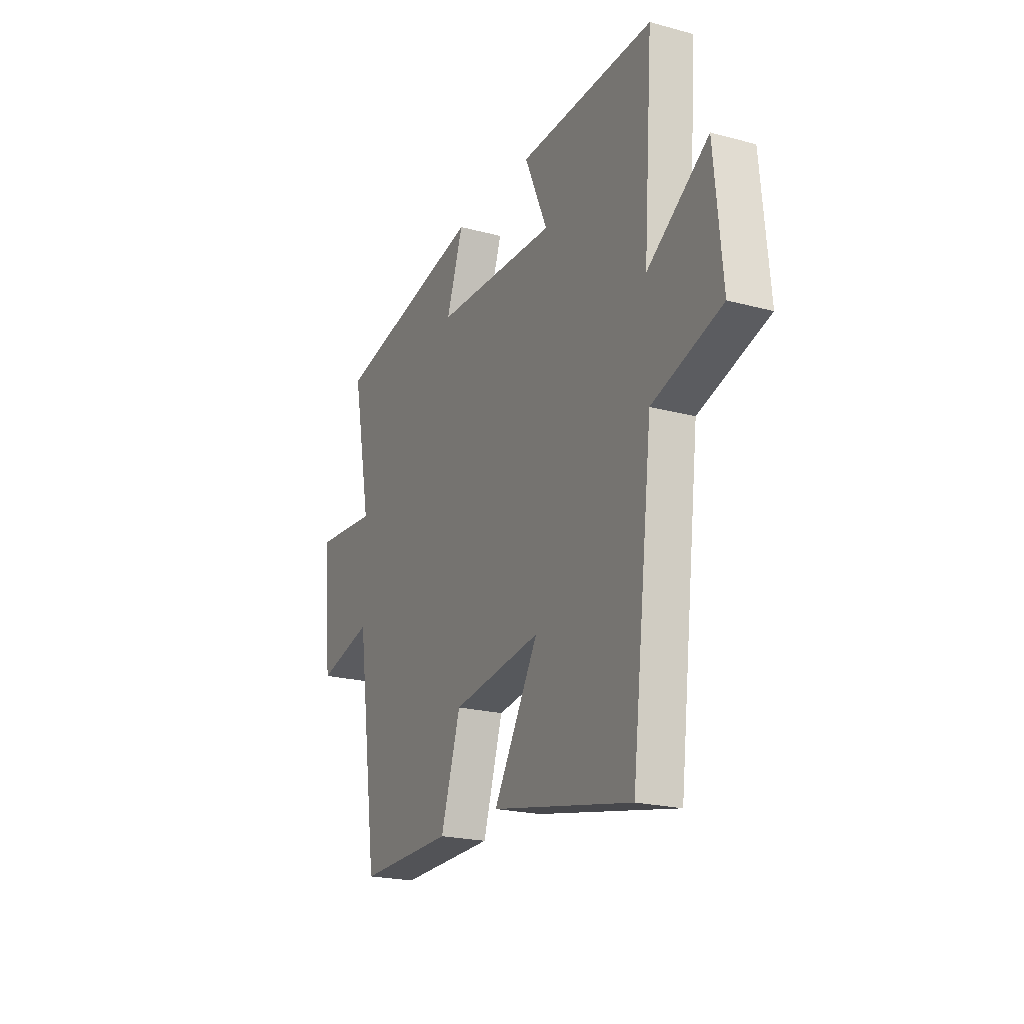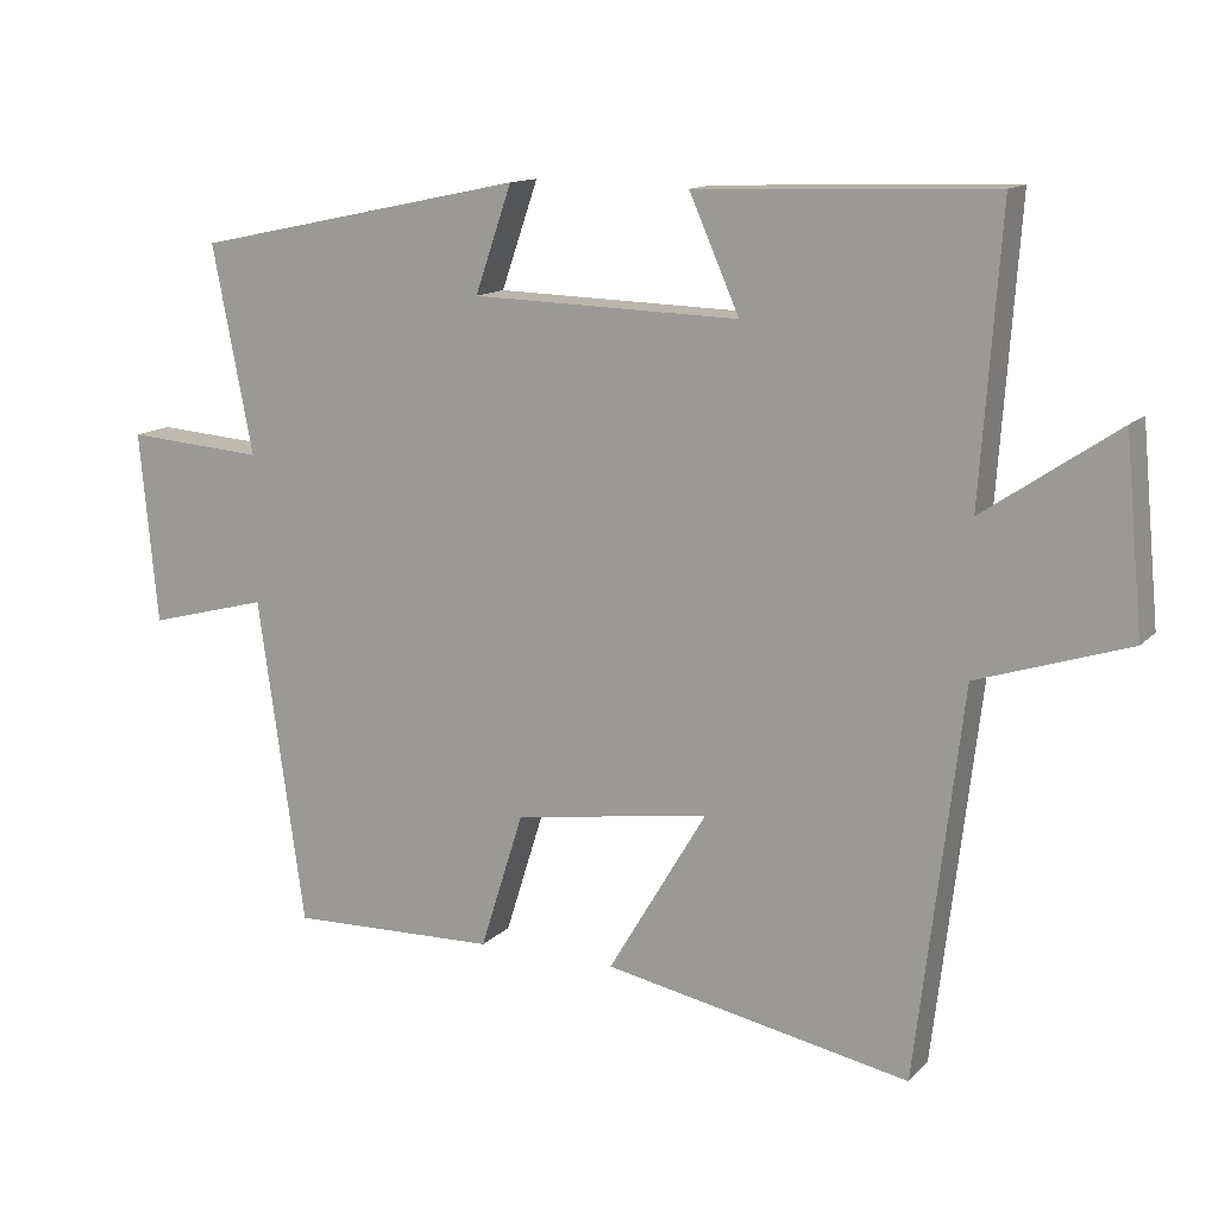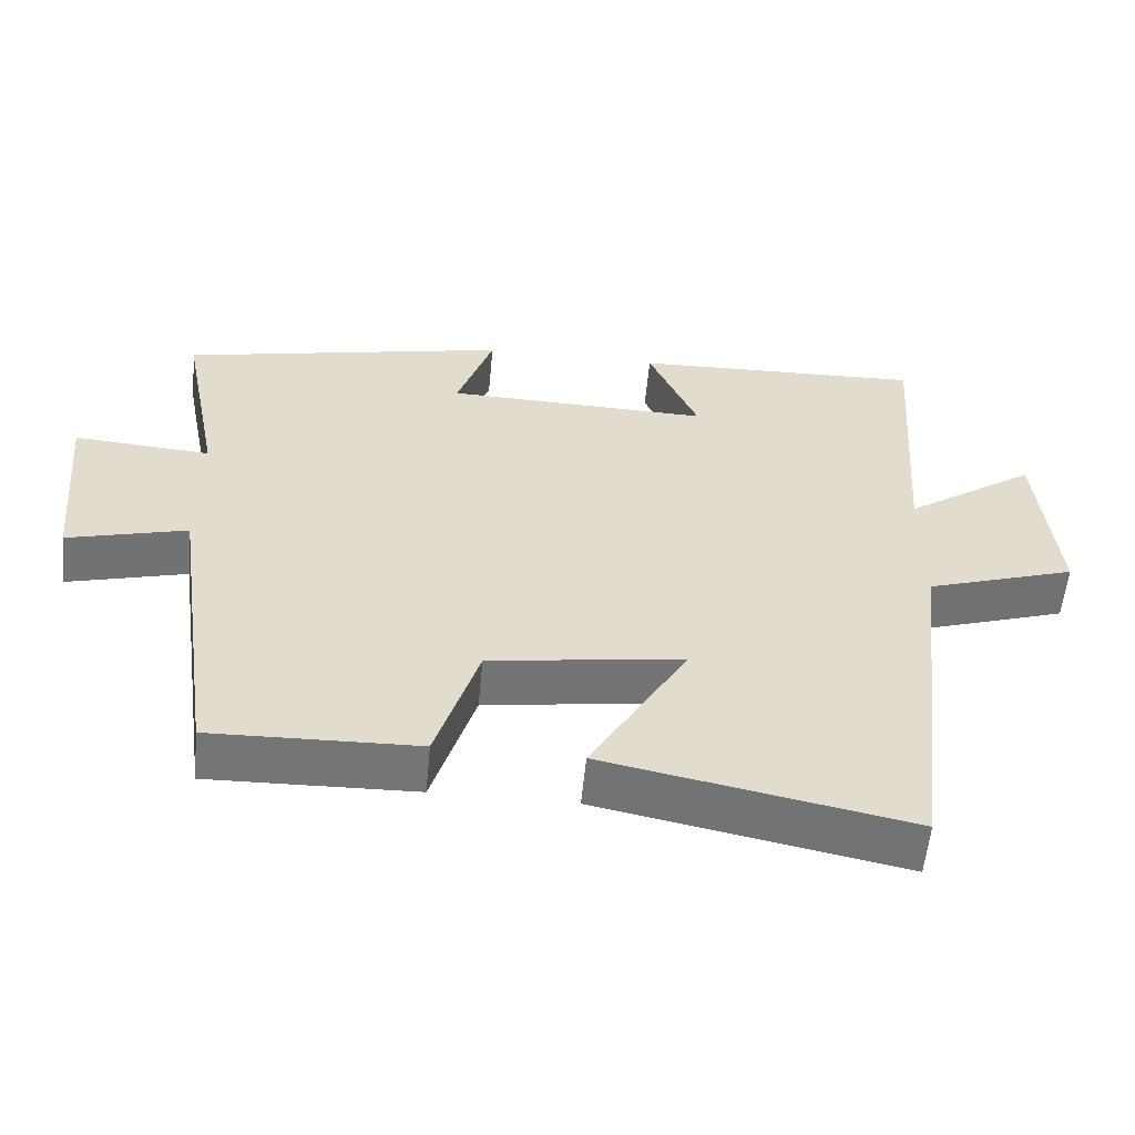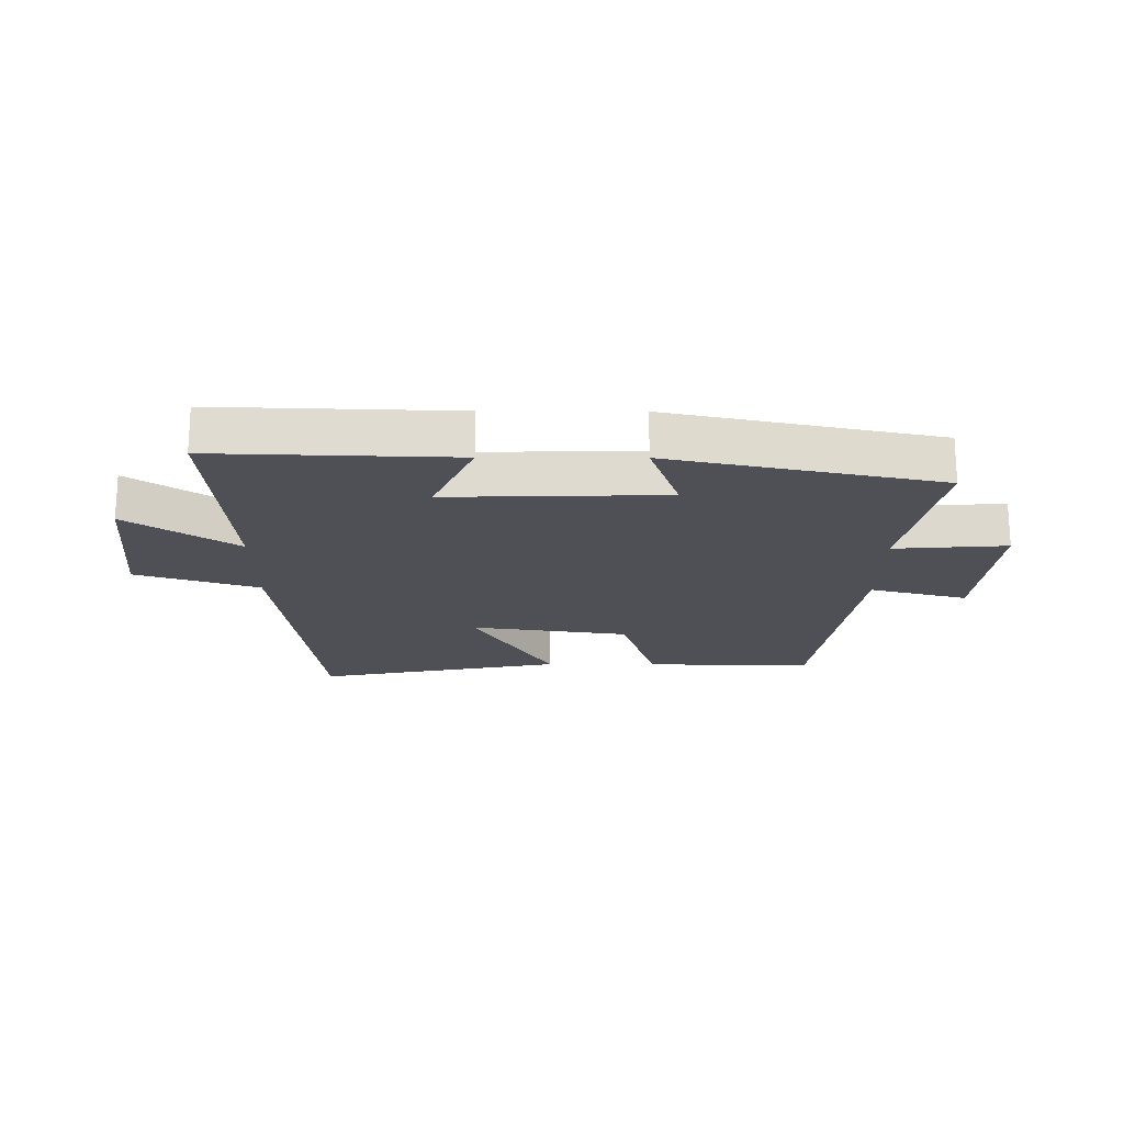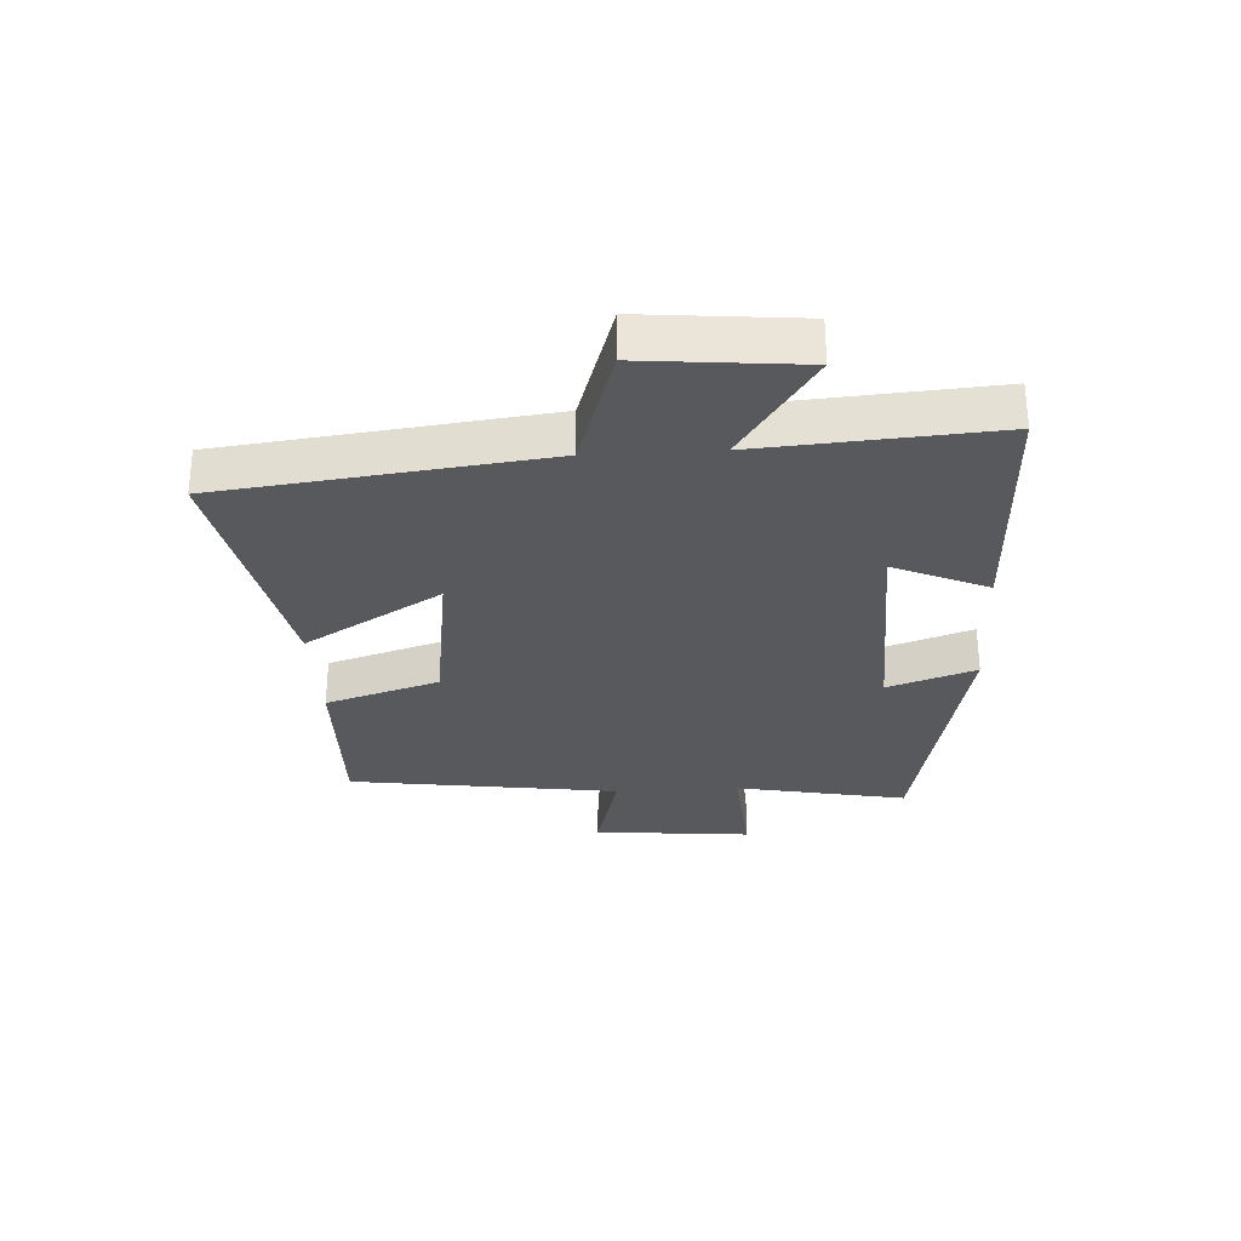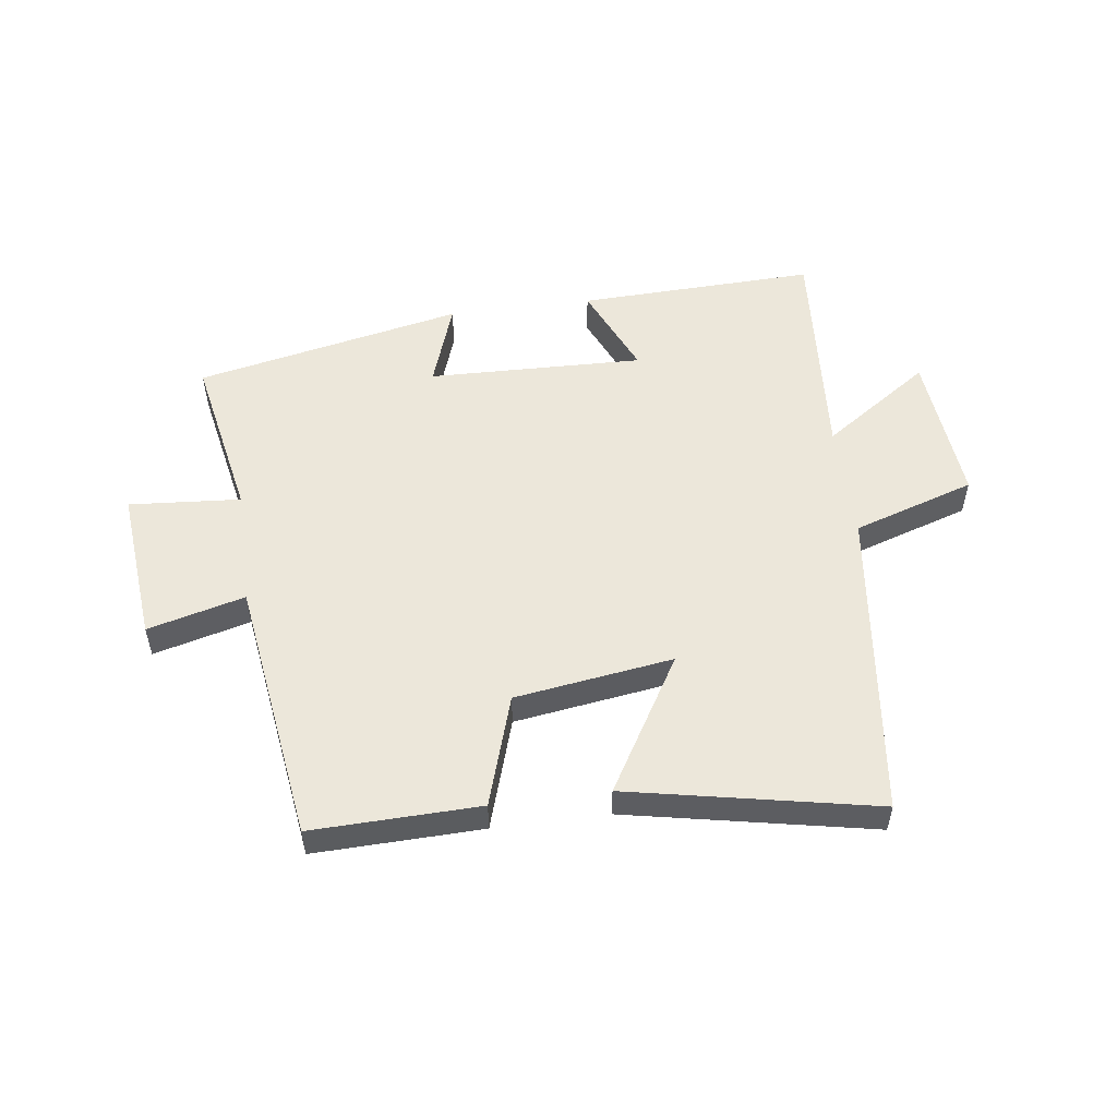
<metadata>
{"format":"obj","ext":"obj","renderer":"f3d","projection":"perspective","resolution":1024,"background":"white","views":[{"elev":-21.2,"azim":-115.6,"up":"+Z"},{"elev":13.1,"azim":-153.8,"up":"+Z"},{"elev":-56.6,"azim":174.6,"up":"+Z"},{"elev":-19.4,"azim":-0.3,"up":"+Y"},{"elev":-29.8,"azim":-86.7,"up":"+Y"},{"elev":53.5,"azim":172.4,"up":"+Y"}]}
</metadata>
<code>
v 0.438 0.07 -0.507
v 0.16 0.07 -0.5
v 0.102 0.07 -0.316
v -0.16 0.07 -0.278
v -0.028 0.07 -0.5
v -0.438 0.07 -0.582
v -0.5 0.07 -0.064
v -0.702 0.07 0.001
v -0.678 0.07 0.255
v -0.5 0.07 0.134
v -0.527 0.07 0.513
v -0.132 0.07 0.5
v -0.199 0.07 0.348
v 0.159 0.07 0.358
v 0.11 0.07 0.5
v 0.554 0.07 0.407
v 0.5 0.07 0.13
v 0.685 0.07 0.144
v 0.661 0.07 -0.112
v 0.5 0.07 -0.07
v 0.438 0 -0.507
v 0.16 0 -0.5
v 0.102 0 -0.316
v -0.16 0 -0.278
v -0.028 0 -0.5
v -0.438 0 -0.582
v -0.5 0 -0.064
v -0.702 0 0.001
v -0.678 0 0.255
v -0.5 0 0.134
v -0.527 0 0.513
v -0.132 0 0.5
v -0.199 0 0.348
v 0.159 0 0.358
v 0.11 0 0.5
v 0.554 0 0.407
v 0.5 0 0.13
v 0.685 0 0.144
v 0.661 0 -0.112
v 0.5 0 -0.07
f 17 18 19 20
f 1 2 3
f 20 1 3
f 17 20 3
f 14 15 16 17
f 17 3 4
f 14 17 4
f 13 14 4
f 10 11 12 13
f 10 13 4
f 7 8 9 10
f 6 7 10
f 5 6 10
f 4 5 10
f 40 39 38 37
f 23 22 21
f 23 21 40
f 23 40 37
f 37 36 35 34
f 24 23 37
f 24 37 34
f 24 34 33
f 33 32 31 30
f 24 33 30
f 30 29 28 27
f 30 27 26
f 30 26 25
f 30 25 24
f 1 21 22 2
f 2 22 23 3
f 3 23 24 4
f 4 24 25 5
f 5 25 26 6
f 6 26 27 7
f 7 27 28 8
f 8 28 29 9
f 9 29 30 10
f 10 30 31 11
f 11 31 32 12
f 12 32 33 13
f 13 33 34 14
f 14 34 35 15
f 15 35 36 16
f 16 36 37 17
f 17 37 38 18
f 18 38 39 19
f 19 39 40 20
f 20 40 21 1

</code>
